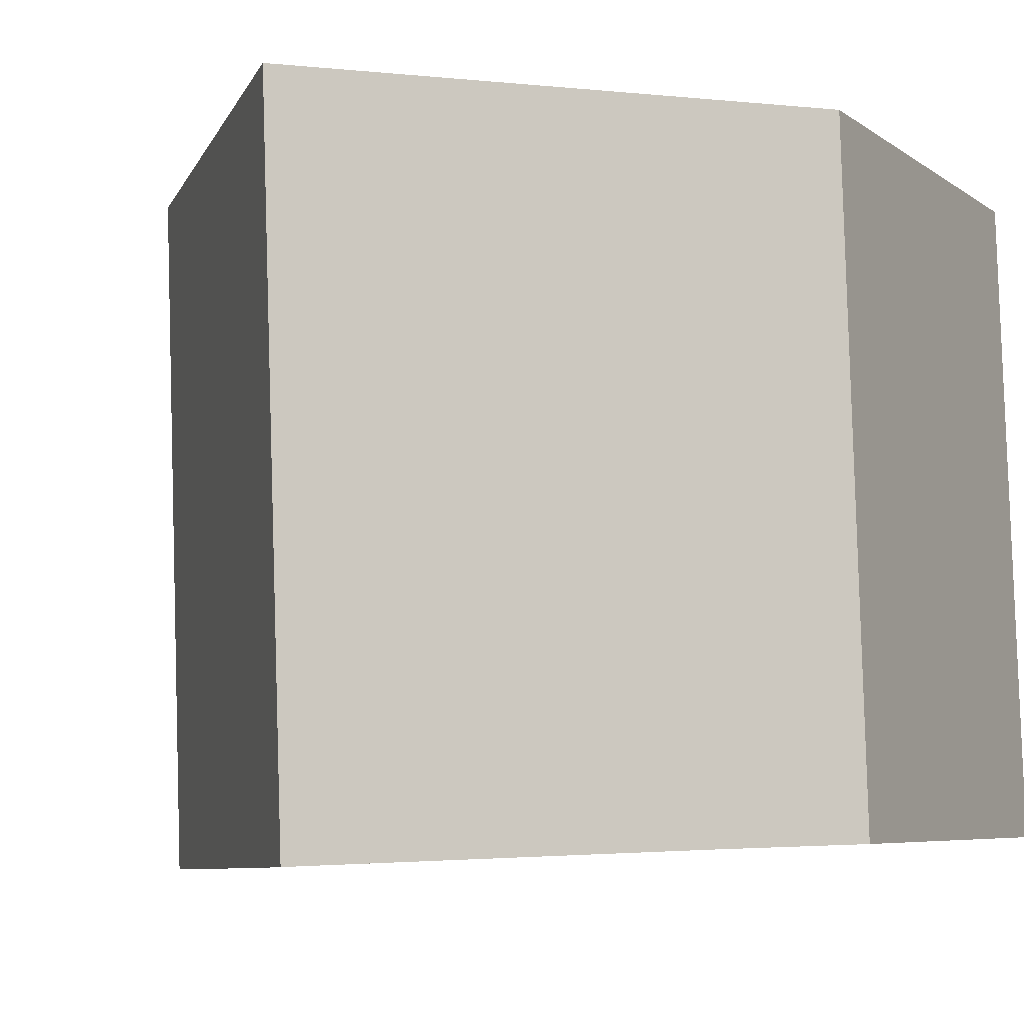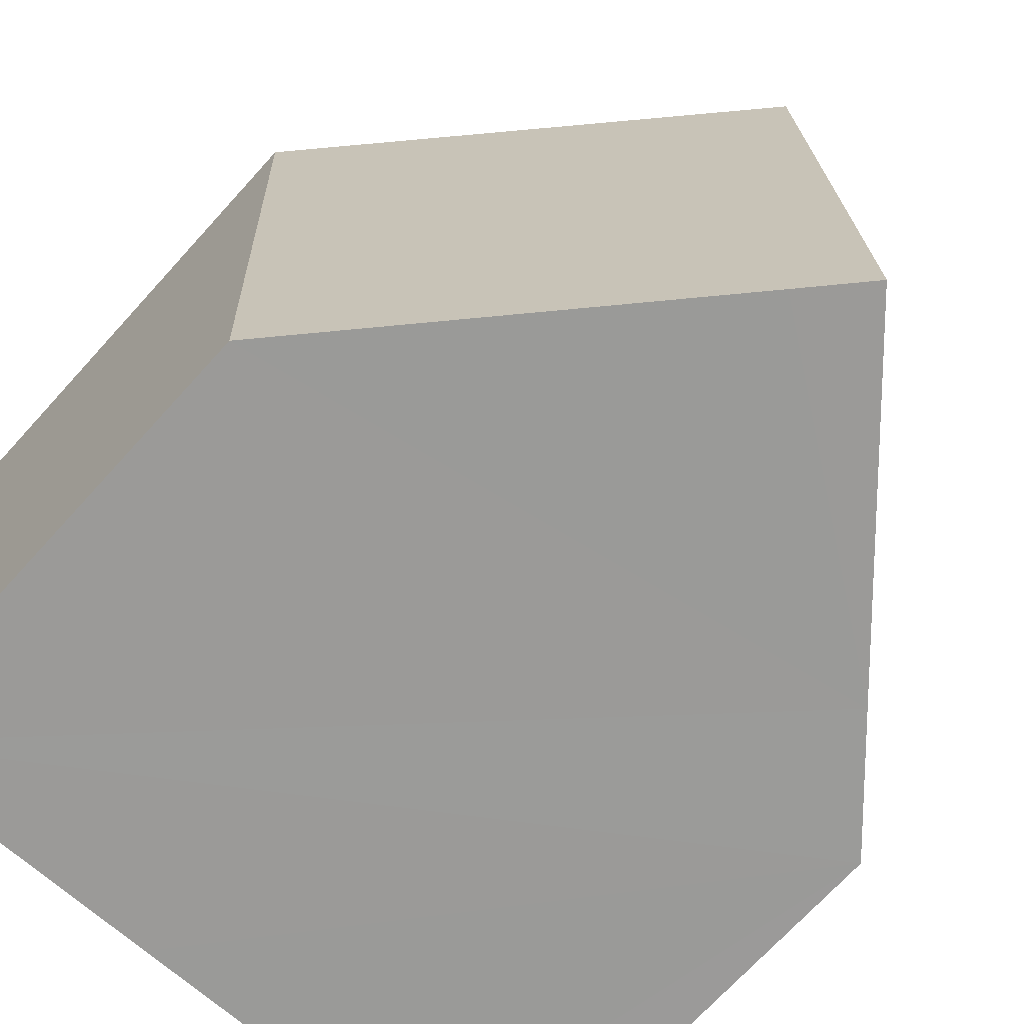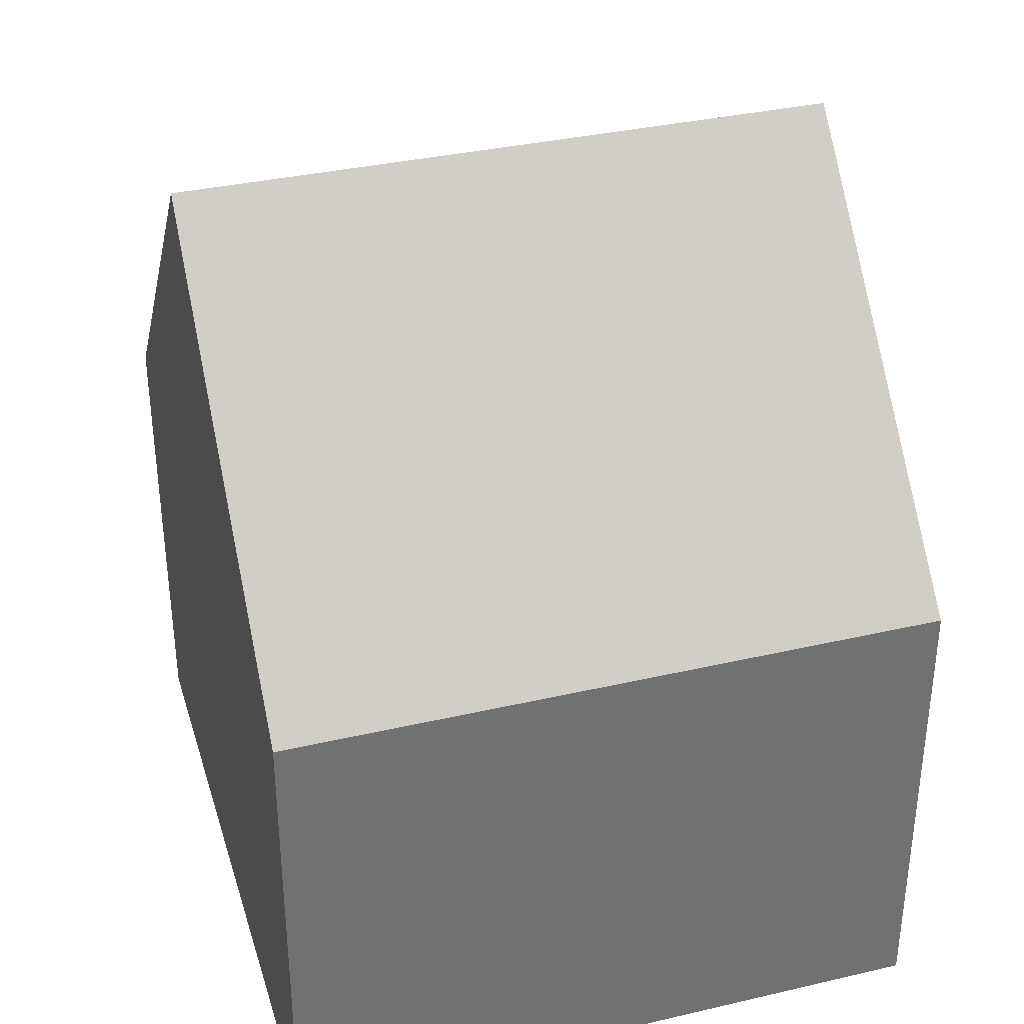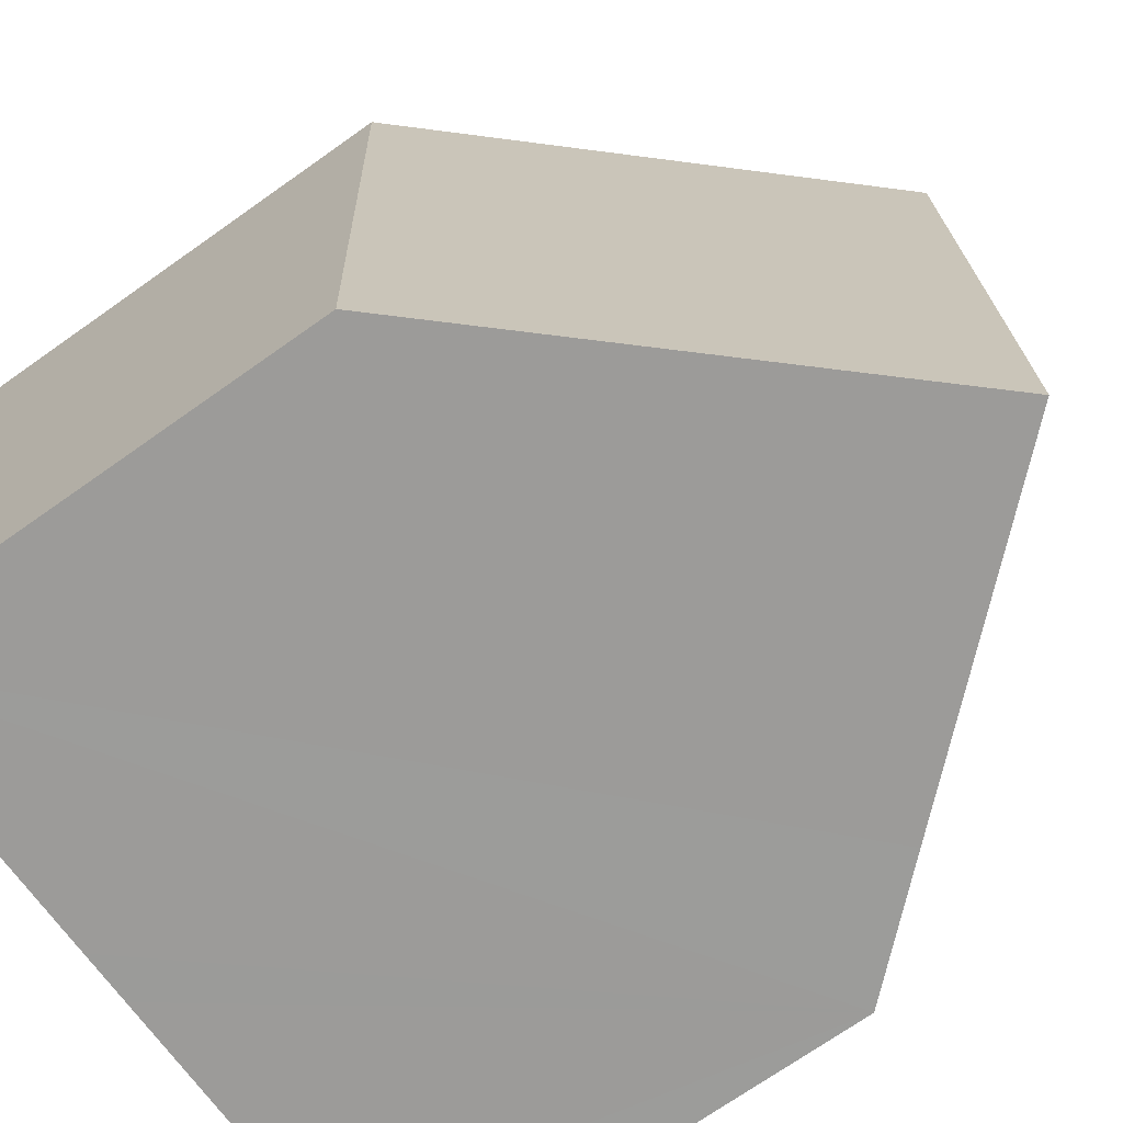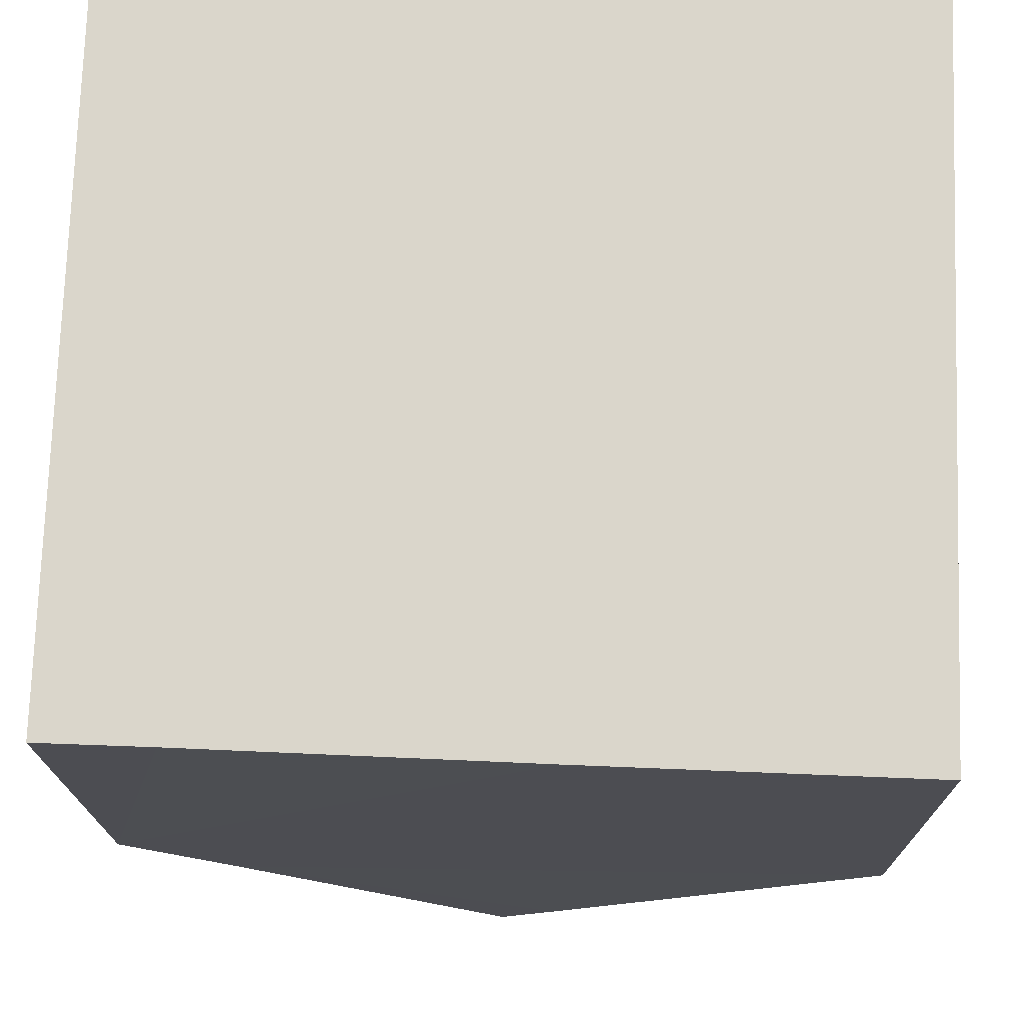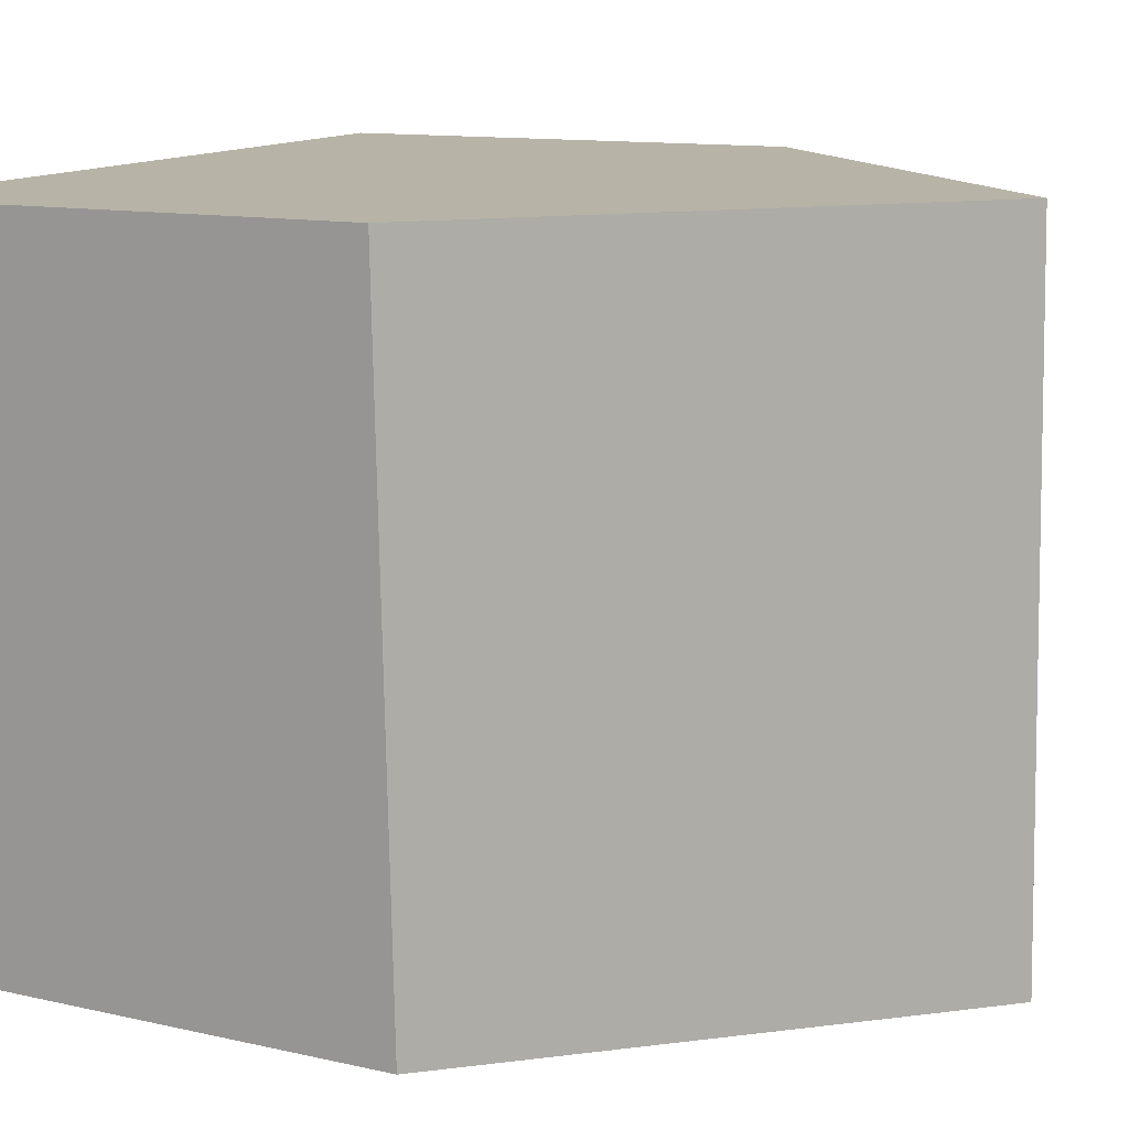
<metadata>
{"format":"obj","ext":"obj","renderer":"f3d","projection":"perspective","resolution":1024,"background":"white","views":[{"elev":-6.1,"azim":-153.0,"up":"+Z"},{"elev":-70.8,"azim":137.7,"up":"+Z"},{"elev":35.1,"azim":75.0,"up":"+Y"},{"elev":-71.6,"azim":125.2,"up":"+Z"},{"elev":-16.4,"azim":0.4,"up":"+Z"},{"elev":11.5,"azim":119.2,"up":"+Z"}]}
</metadata>
<code>
v  9.685 6.427 -0.41
v  5.161 11.69 8.714
v  10.02 6.427 8.599
v  4.831 11.69 -0.206
v  5.558 10.9 -0.239
v  1.36 7.927 -0.051
v  0.277 6.398 8.829
v  0 6.453 3.951e-16
v  0 0 0
v  0.277 -5.406e-16 8.829
v  5.161 -5.336e-16 8.714
v  10.02 -5.265e-16 8.599
v  9.685 2.511e-17 -0.41
v  5.558 1.463e-17 -0.239
v  4.831 1.261e-17 -0.206
v  1.36 3.123e-18 -0.051
g defaultobject
f 1 2 3
f 2 1 4
f 4 1 5
f 6 2 4
f 2 6 7
f 7 6 8
f 9 7 8
f 7 9 10
f 7 3 2
f 3 7 10
f 3 10 11
f 3 11 12
f 12 1 3
f 1 12 13
f 5 6 4
f 6 5 1
f 6 1 13
f 6 13 8
f 8 13 14
f 8 14 15
f 8 15 16
f 8 16 9
f 11 13 12
f 13 11 10
f 13 10 16
f 16 10 9
f 13 16 15
f 13 15 14

</code>
